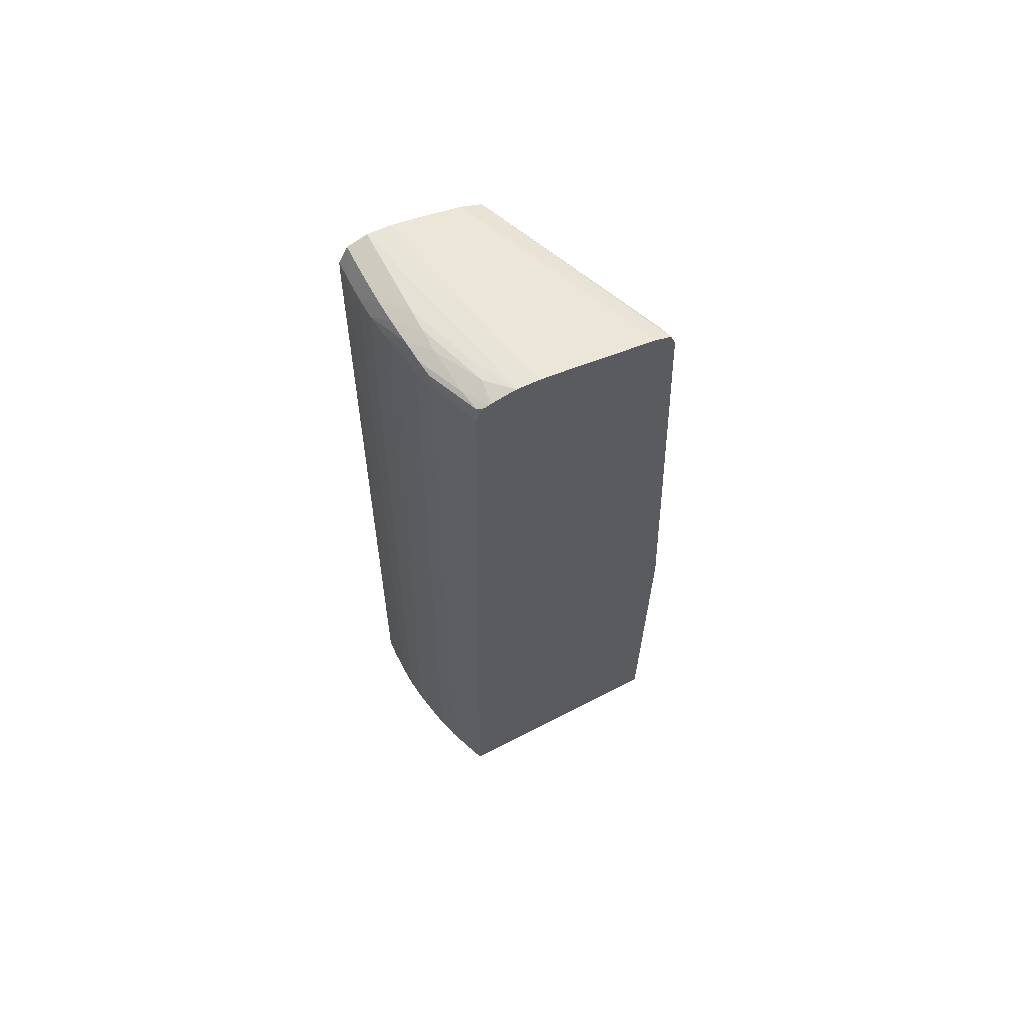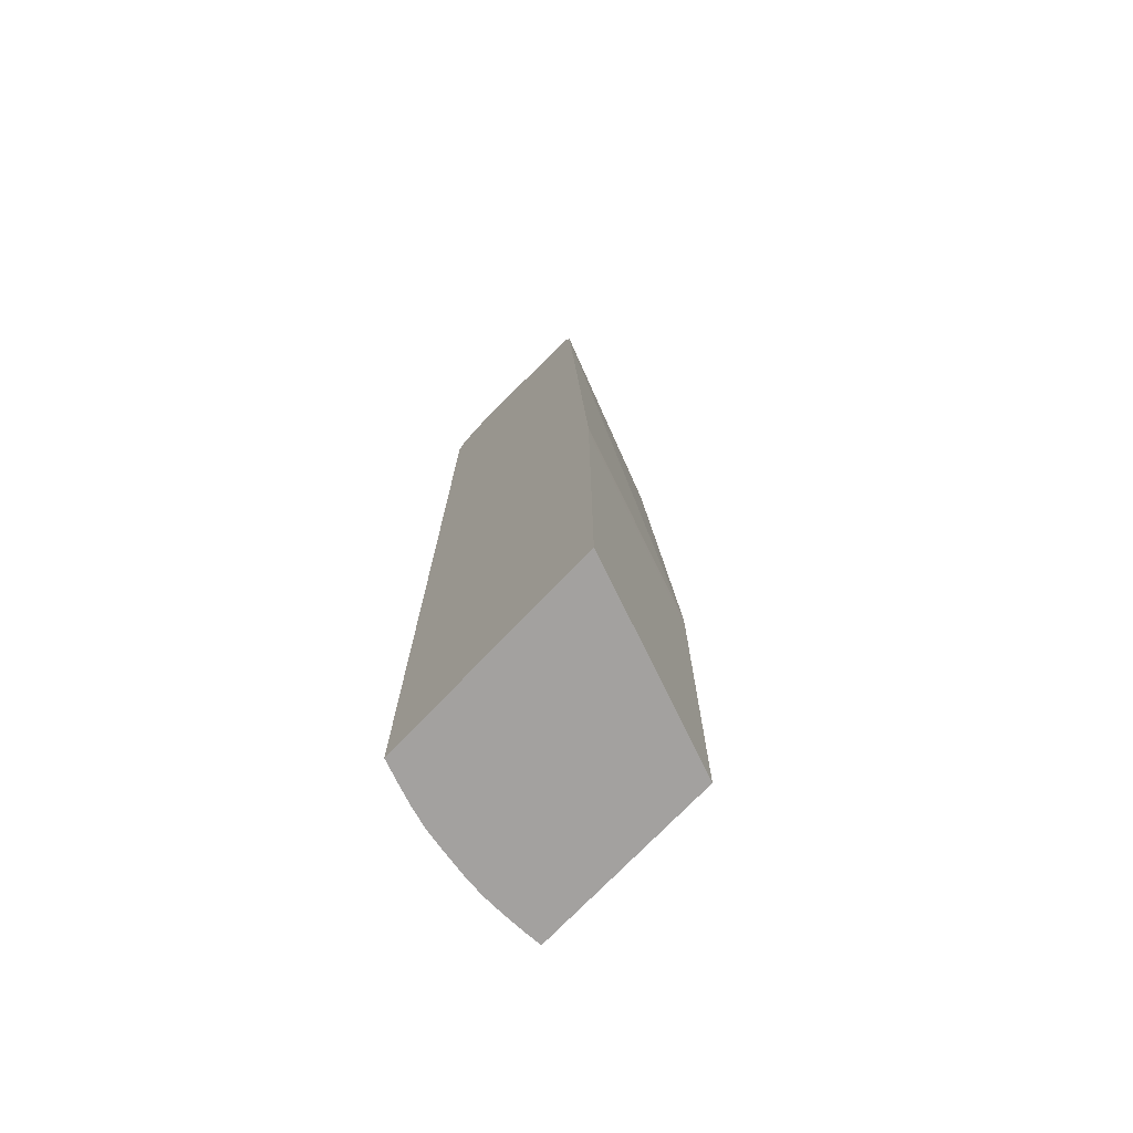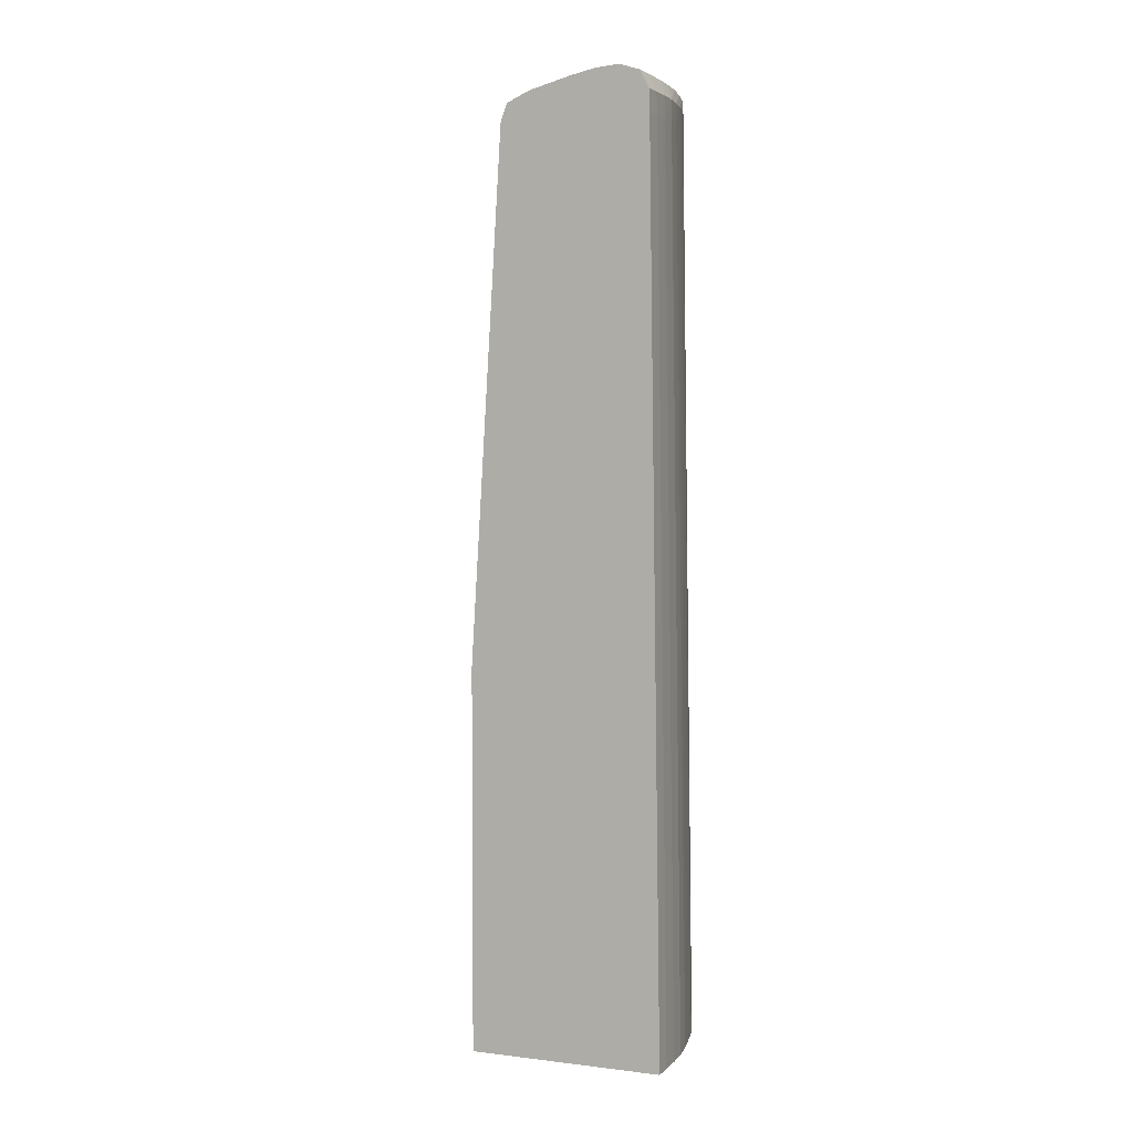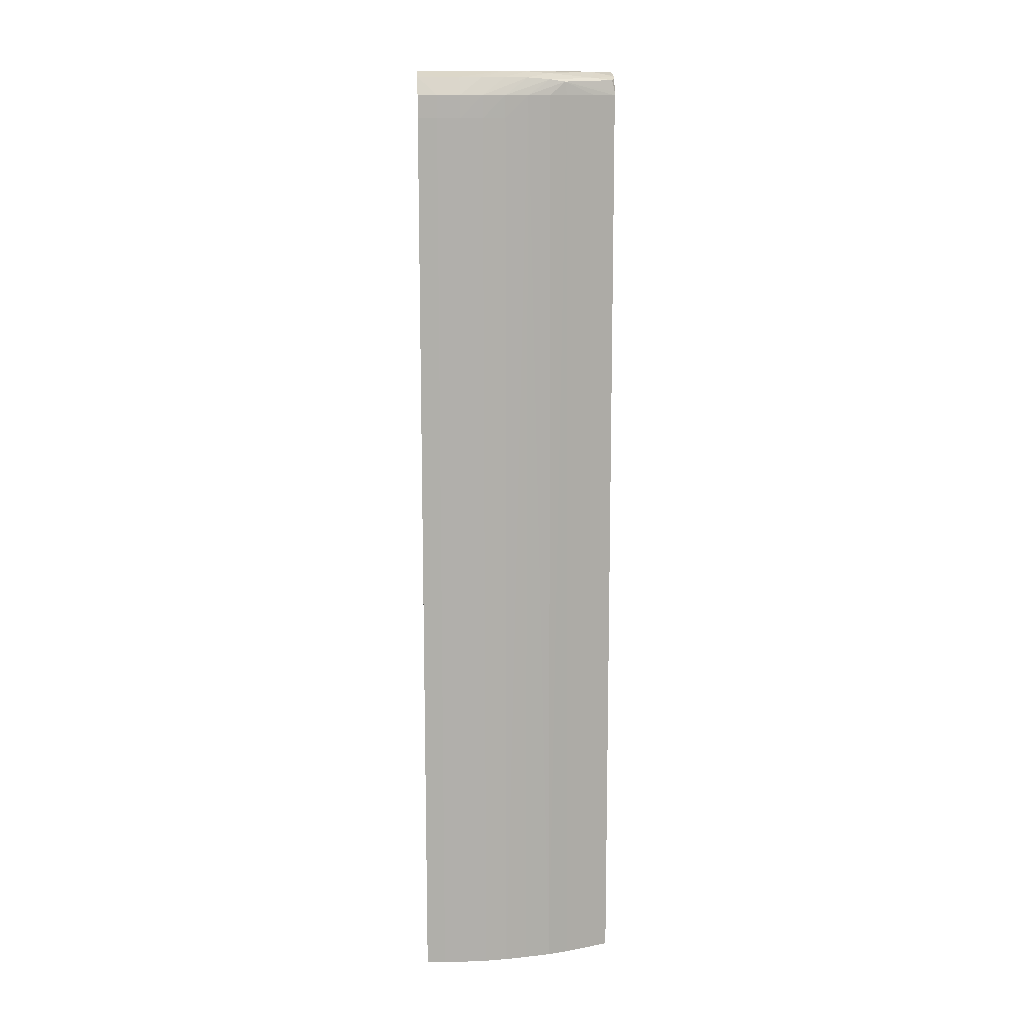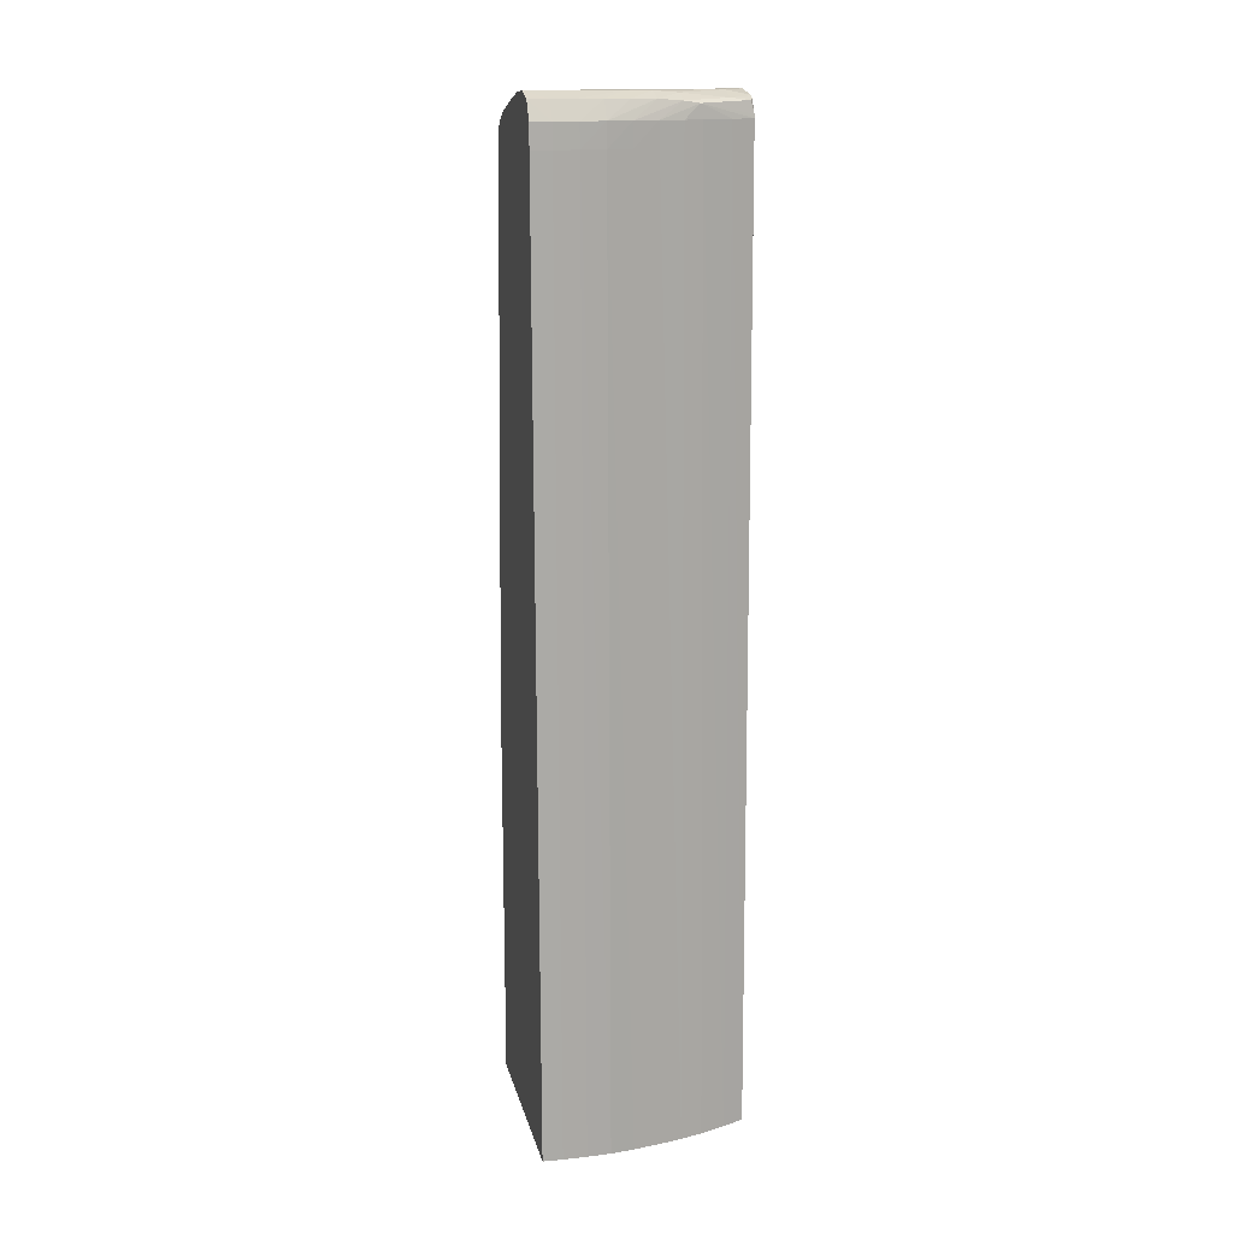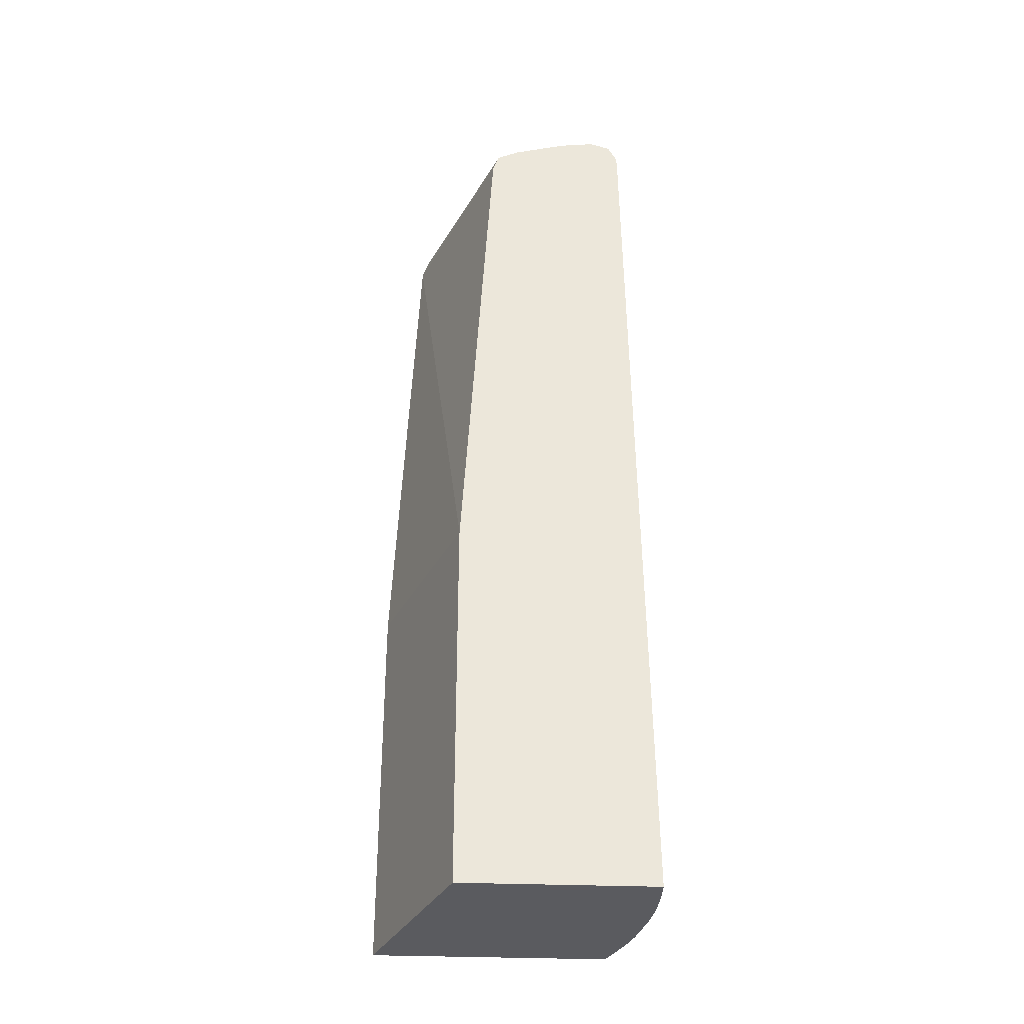
<metadata>
{"format":"obj","ext":"obj","renderer":"f3d","projection":"perspective","resolution":1024,"background":"white","views":[{"elev":64.7,"azim":62.5,"up":"+Y"},{"elev":-72.3,"azim":136.6,"up":"+Y"},{"elev":3.9,"azim":-68.4,"up":"+Y"},{"elev":12.9,"azim":-3.0,"up":"+Y"},{"elev":15.2,"azim":-12.7,"up":"+Y"},{"elev":-33.5,"azim":-93.0,"up":"+Y"}]}
</metadata>
<code>
o socket8mm_collision_geom_1
v -0.09748 0.02284 -0.02666
v -0.09781 0.02284 -0.02666
v -0.09743 0.02284 -0.02666
v -0.09748 0.03607 -0.02684
v -0.09809 0.02284 -0.02667
v -0.09781 0.03607 -0.02684
v -0.09715 0.02284 -0.02667
v -0.09715 0.03607 -0.02685
v -0.09715 0.0364 -0.02686
v -0.09748 0.0364 -0.02685
v -0.09809 0.02284 -0.02951
v -0.09809 0.03607 -0.02685
v -0.09781 0.0364 -0.02685
v -0.09809 0.0364 -0.02686
v -0.09682 0.02284 -0.02671
v -0.09682 0.03607 -0.0269
v -0.09682 0.0364 -0.0269
v -0.09649 0.03665 -0.02704
v -0.09682 0.03666 -0.02702
v -0.09715 0.03666 -0.027
v -0.09748 0.03666 -0.02699
v -0.09517 0.02284 -0.03062
v -0.09809 0.0281 -0.02951
v -0.09781 0.03666 -0.02699
v -0.09809 0.03666 -0.027
v -0.09651 0.02284 -0.02677
v -0.09649 0.0364 -0.02696
v -0.09615 0.03663 -0.02707
v -0.09615 0.03672 -0.02729
v -0.09649 0.03674 -0.02729
v -0.09682 0.03675 -0.02729
v -0.09517 0.0281 -0.03062
v -0.09517 0.02284 -0.02718
v -0.09809 0.02843 -0.02951
v -0.09809 0.03675 -0.02729
v -0.09613 0.02284 -0.02684
v -0.09615 0.0364 -0.02703
v -0.09593 0.03659 -0.02711
v -0.09549 0.03665 -0.02736
v -0.09549 0.03674 -0.02762
v -0.09582 0.03675 -0.02762
v -0.09517 0.02843 -0.03062
v -0.09547 0.02284 -0.02706
v -0.09517 0.0364 -0.02738
v -0.09549 0.0364 -0.02725
v -0.09809 0.03607 -0.02905
v -0.09517 0.03607 -0.03026
v -0.09517 0.03675 -0.02796
v -0.09517 0.03673 -0.02827
v -0.09809 0.03673 -0.02762
v -0.09582 0.02284 -0.02693
v -0.09591 0.0364 -0.0271
v -0.09521 0.03662 -0.02741
v -0.09517 0.03645 -0.02739
v -0.09517 0.03667 -0.02756
v -0.09517 0.03675 -0.02794
v -0.09517 0.03668 -0.02759
v -0.09578 0.02284 -0.02694
v -0.09809 0.03628 -0.02897
v -0.09535 0.03626 -0.03013
v -0.09517 0.03608 -0.03025
v -0.09517 0.03666 -0.0286
v -0.09809 0.03671 -0.02768
v -0.09517 0.03664 -0.02749
v -0.09809 0.03633 -0.02895
v -0.09517 0.03629 -0.03018
v -0.09809 0.03666 -0.02796
v -0.09517 0.03638 -0.02993
v -0.09809 0.03648 -0.02862
v -0.09517 0.03638 -0.02995
v -0.09809 0.03665 -0.02799
v -0.09809 0.03659 -0.02821
f 1 2 5
f 1 5 11
f 1 11 22
f 1 22 33
f 1 33 43
f 1 43 58
f 1 58 51
f 1 51 36
f 1 36 26
f 1 26 15
f 1 15 7
f 1 7 3
f 1 3 4
f 1 4 6
f 1 6 2
f 2 6 5
f 3 7 4
f 4 8 9
f 4 9 10
f 4 10 13
f 4 13 6
f 4 7 8
f 5 6 12
f 5 12 14
f 5 14 25
f 5 25 35
f 5 35 50
f 5 50 63
f 5 63 67
f 5 67 71
f 5 71 72
f 5 72 69
f 5 69 65
f 5 65 59
f 5 59 46
f 5 46 34
f 5 34 23
f 5 23 11
f 6 13 14
f 6 14 12
f 7 15 8
f 8 16 17
f 8 17 9
f 8 15 16
f 9 17 18
f 9 18 19
f 9 19 20
f 9 20 10
f 10 20 21
f 10 21 24
f 10 24 13
f 11 23 32
f 11 32 22
f 13 24 25
f 13 25 14
f 15 26 27
f 15 27 16
f 16 27 17
f 17 27 28
f 17 28 18
f 18 28 29
f 18 29 30
f 18 30 19
f 19 30 31
f 19 31 20
f 20 31 21
f 21 31 35
f 21 35 24
f 22 32 42
f 22 42 47
f 22 47 61
f 22 61 66
f 22 66 70
f 22 70 68
f 22 68 62
f 22 62 49
f 22 49 48
f 22 48 56
f 22 56 57
f 22 57 55
f 22 55 64
f 22 64 54
f 22 54 44
f 22 44 33
f 23 34 32
f 24 35 25
f 26 36 27
f 27 37 38
f 27 38 28
f 27 36 37
f 28 38 39
f 28 39 29
f 29 40 30
f 29 39 40
f 30 40 41
f 30 41 31
f 31 41 35
f 32 34 42
f 33 44 45
f 33 45 43
f 34 46 47
f 34 47 42
f 35 41 48
f 35 48 49
f 35 49 50
f 36 51 52
f 36 52 37
f 37 52 38
f 38 53 39
f 38 52 45
f 38 45 44
f 38 44 54
f 38 54 53
f 39 53 55
f 39 55 40
f 40 56 41
f 40 55 57
f 40 57 56
f 41 56 48
f 43 45 52
f 43 52 58
f 46 59 60
f 46 60 61
f 46 61 47
f 49 62 50
f 50 62 63
f 51 58 52
f 53 64 55
f 53 54 64
f 59 65 60
f 60 65 66
f 60 66 61
f 62 67 63
f 62 68 67
f 65 69 66
f 66 69 70
f 67 68 71
f 68 70 69
f 68 69 72
f 68 72 71

</code>
